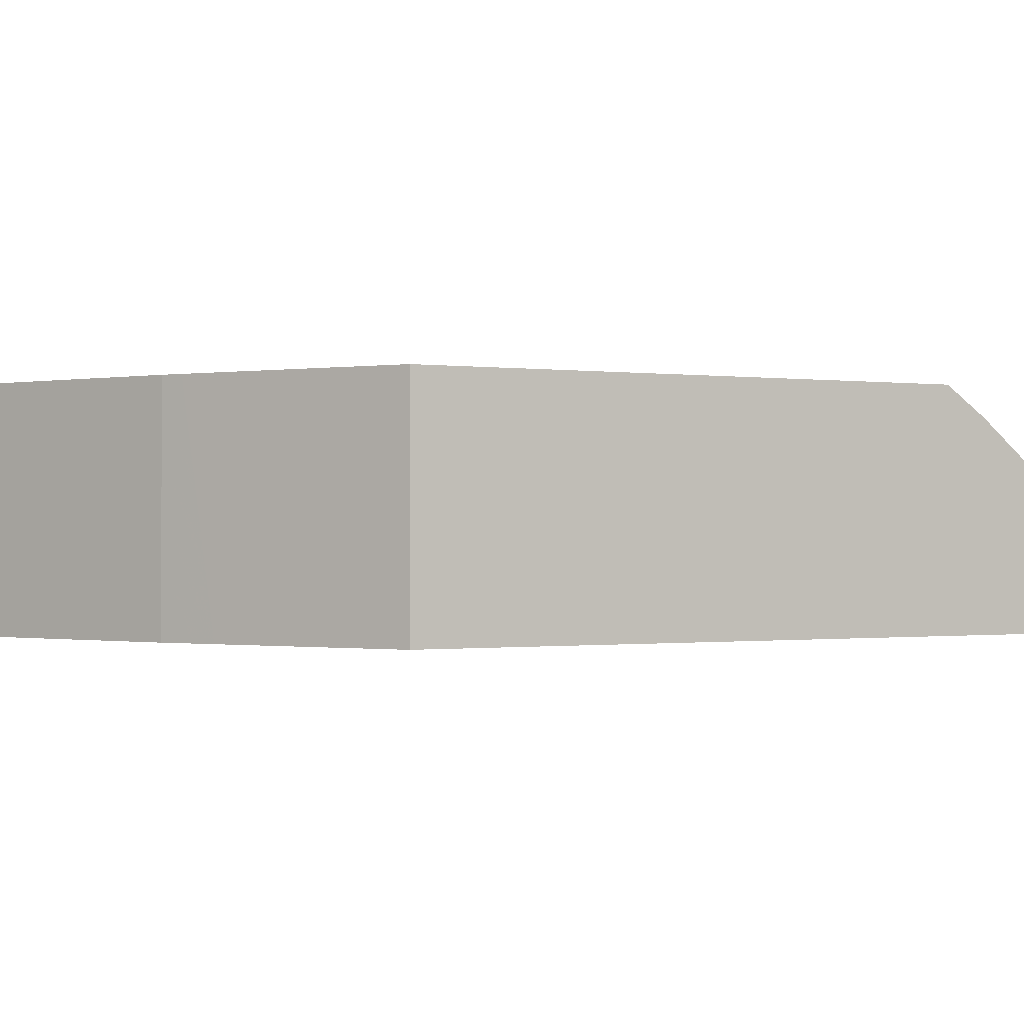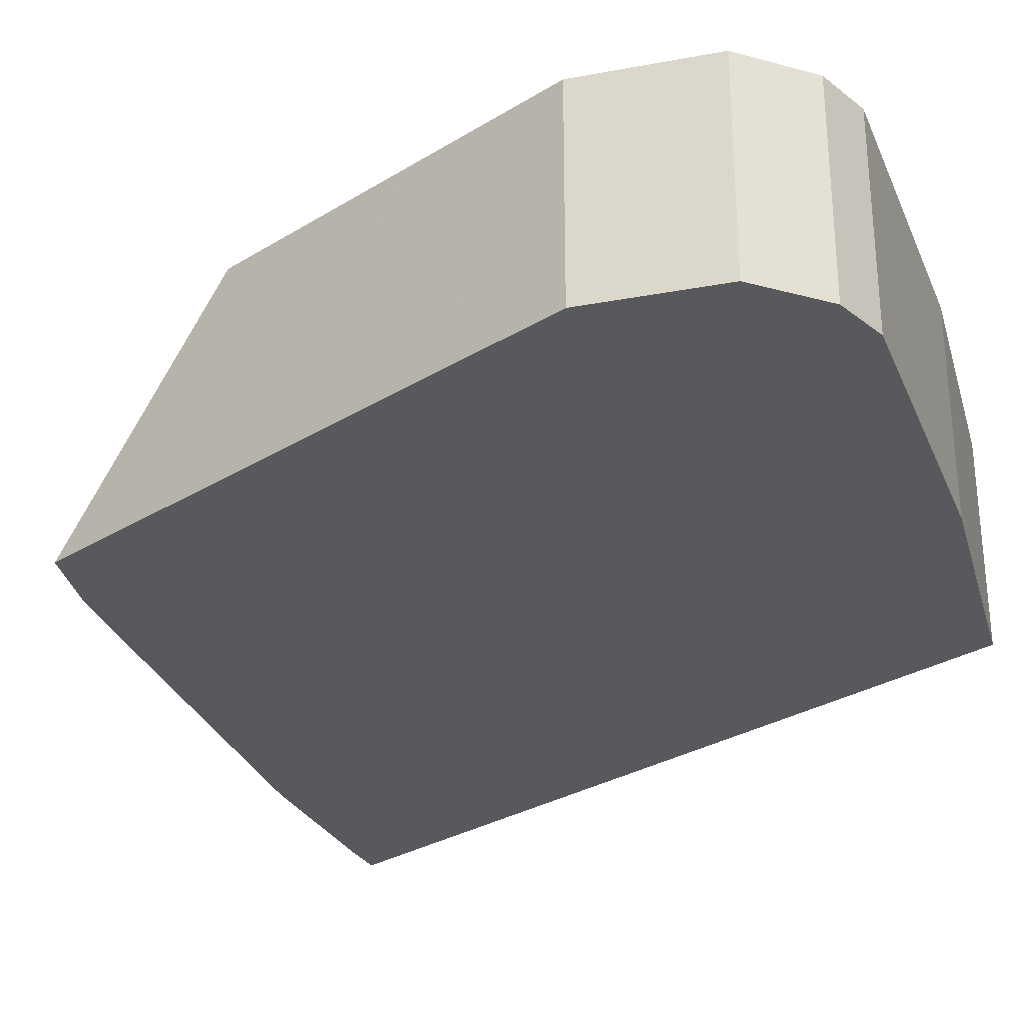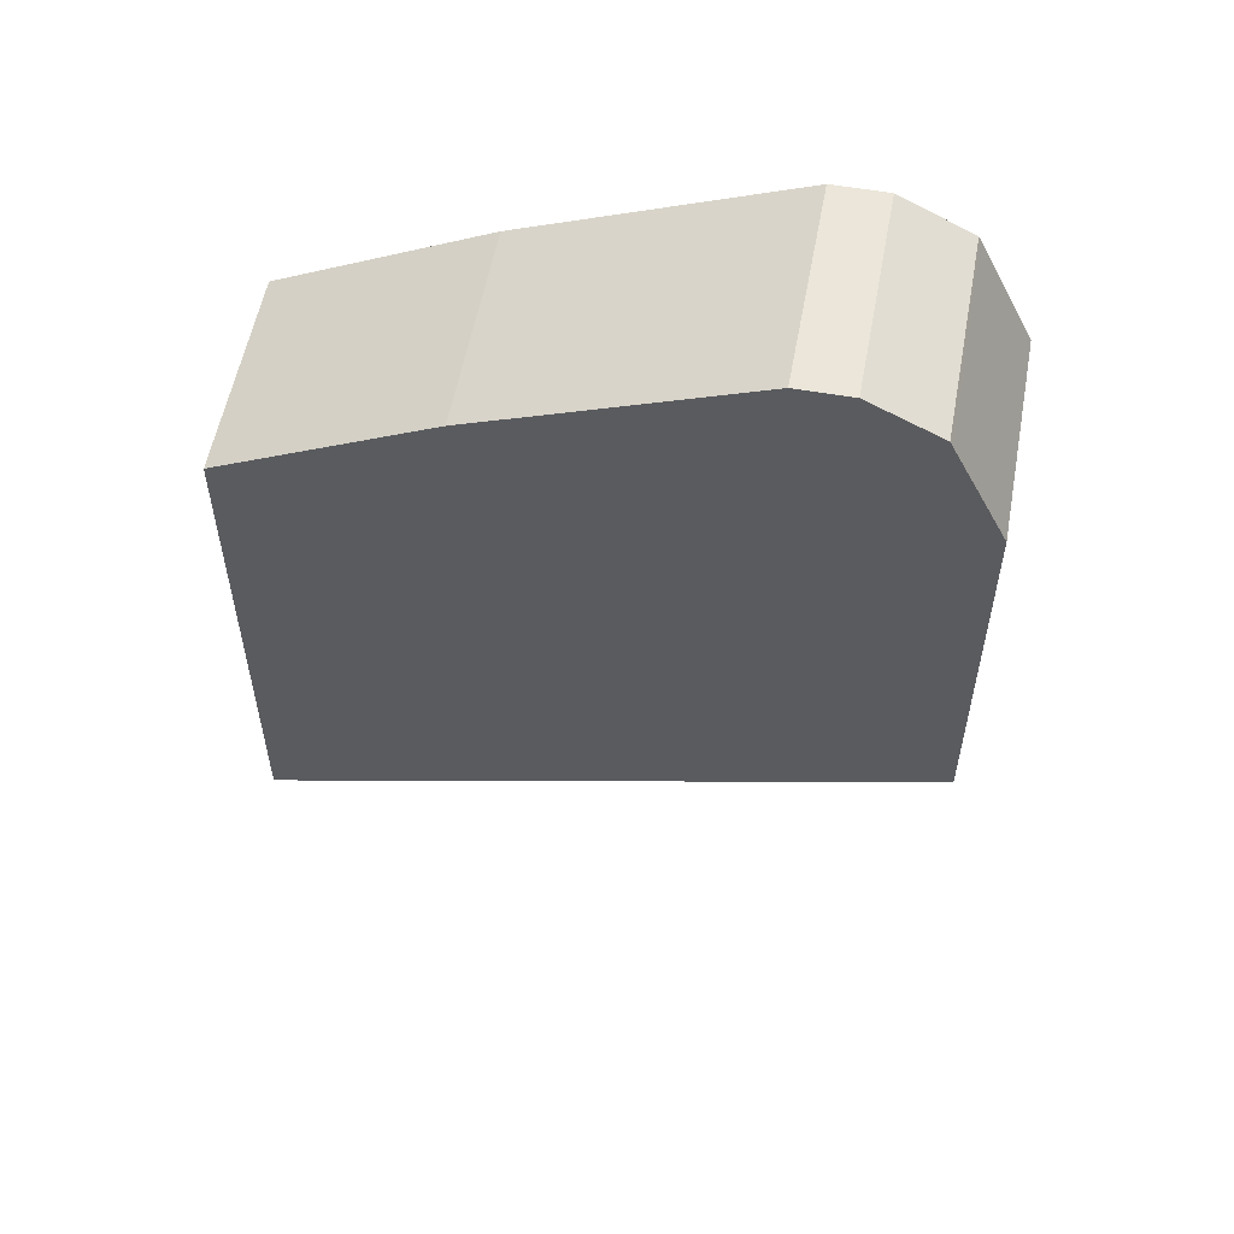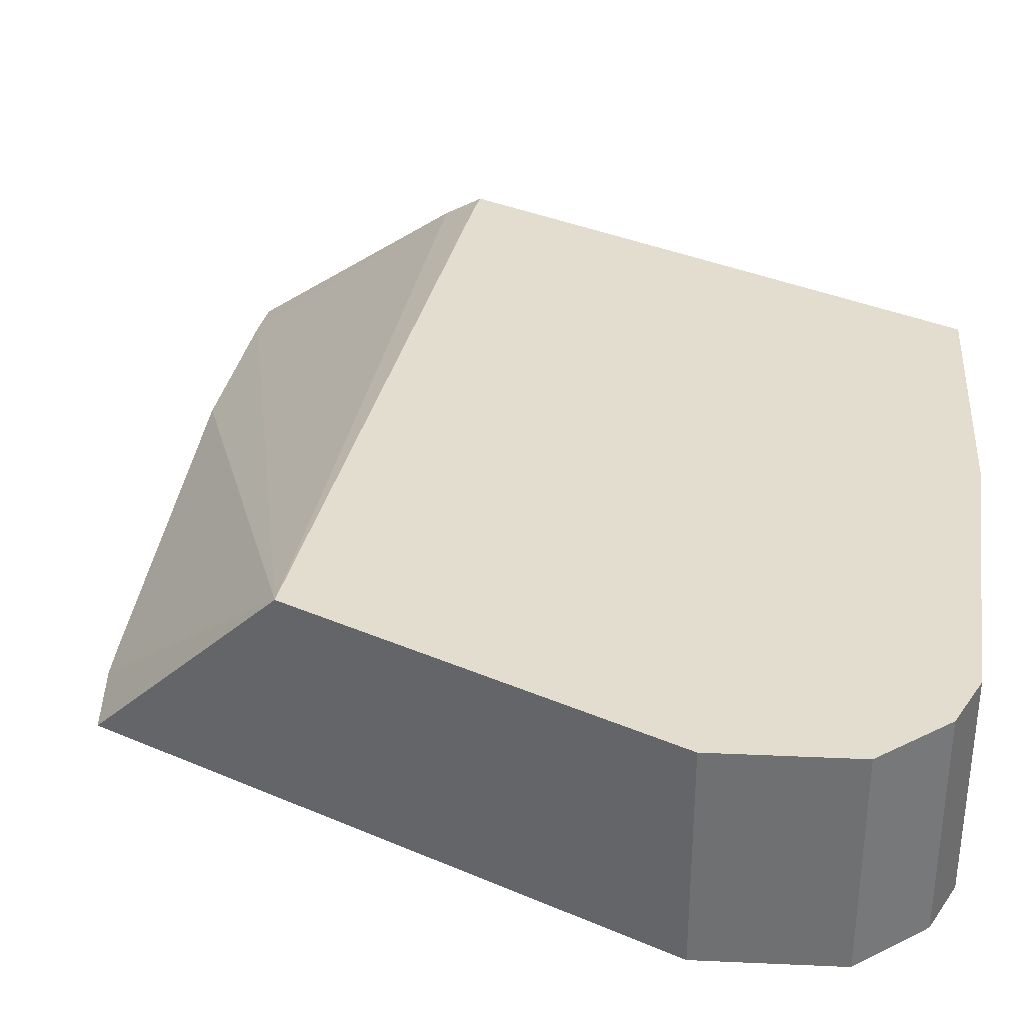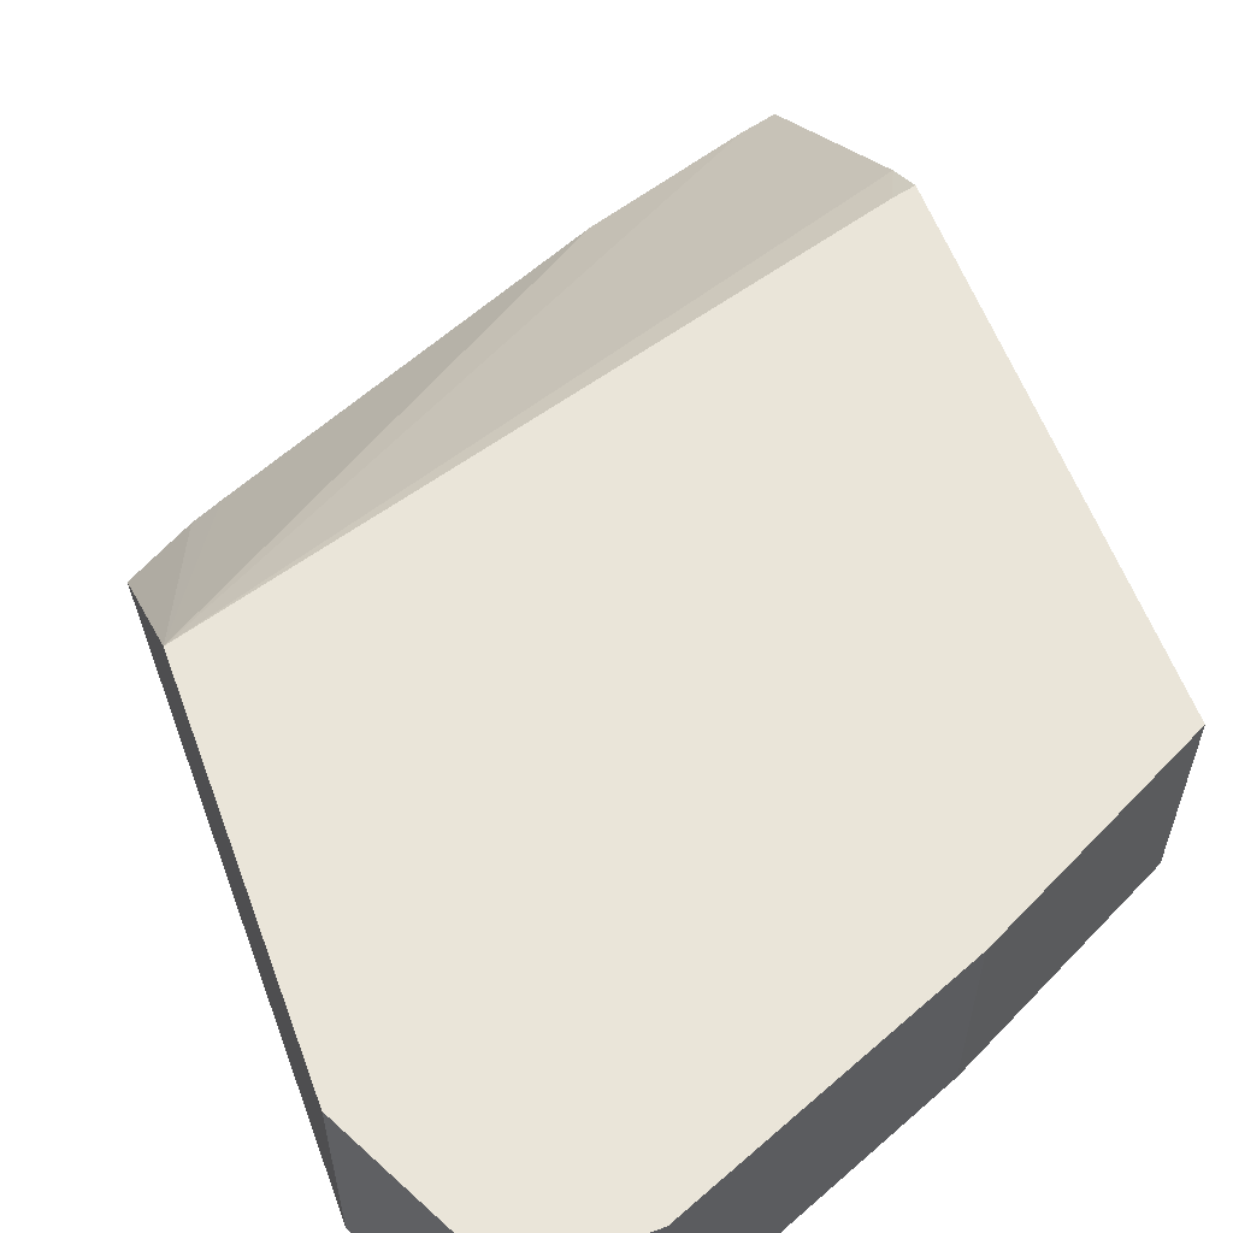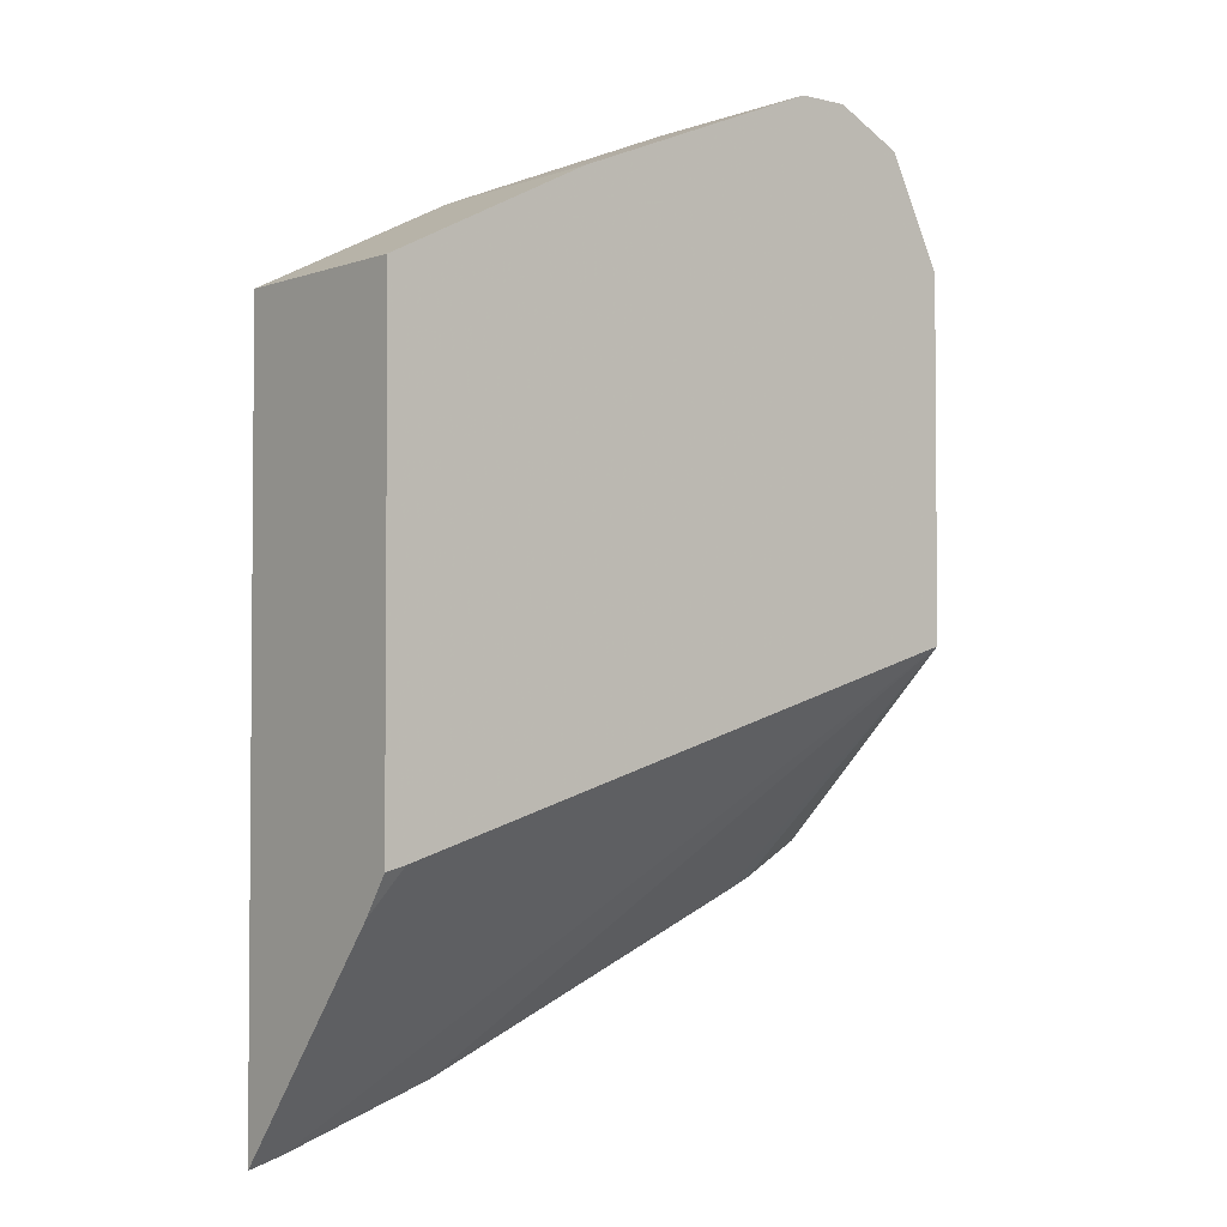
<metadata>
{"format":"obj","ext":"obj","renderer":"f3d","projection":"perspective","resolution":1024,"background":"white","views":[{"elev":-0.5,"azim":59.2,"up":"+Y"},{"elev":-29.9,"azim":-48.2,"up":"+Y"},{"elev":56.0,"azim":-169.5,"up":"+Z"},{"elev":34.8,"azim":-60.0,"up":"+Y"},{"elev":58.3,"azim":-20.2,"up":"+Y"},{"elev":-2.9,"azim":140.4,"up":"+Z"}]}
</metadata>
<code>
v 0.289 -0.4241 0.6123
v 0.172 -0.4241 0.6708
v 0.289 -0.5509 0.6123
v 0.289 -0.4241 0.3034
v 0.161 -0.4241 0.6762
v 0.161 -0.5509 0.6762
v 0.1679 -0.5509 0.6728
v 0.1897 -0.5509 0.6619
v 0.2683 -0.5509 0.6226
v 0.289 -0.5509 0.1405
v 0.289 -0.4404 0.2794
v 0.2758 -0.4241 0.3067
v 3.559e-05 -0.4241 0.7407
v 3.559e-05 -0.5509 0.7407
v 0.2679 -0.5509 0.1464
v -0.1096 -0.4241 0.4249
v -0.0322 -0.4241 0.7407
v -0.0322 -0.5509 0.7407
v 0.1713 -0.5509 0.1786
v -0.1096 -0.4241 0.6502
v -0.05413 -0.5509 0.2752
v -0.07133 -0.5509 0.2829
v -0.1096 -0.5509 0.3049
v -0.05733 -0.4241 0.7281
v -0.07512 -0.5509 0.7192
v -0.07629 -0.5509 0.7169
v -0.07695 -0.4241 0.7155
v -0.1096 -0.5509 0.6502
v -0.07512 -0.4241 0.7192
f 11 16 12
f 11 15 16
f 10 15 11
f 5 14 6
f 3 15 10
f 3 19 15
f 3 21 19
f 13 17 18
f 3 22 21
f 5 13 14
f 13 18 14
f 16 28 20
f 16 19 21
f 16 21 22
f 16 22 23
f 16 23 28
f 3 23 22
f 17 24 18
f 18 24 25
f 20 26 27
f 20 28 26
f 24 29 25
f 25 29 26
f 26 29 27
f 15 19 16
f 3 28 23
f 4 11 12
f 3 25 26
f 3 26 28
f 1 2 3
f 1 3 10
f 1 10 11
f 1 11 4
f 1 4 12
f 1 12 16
f 1 20 27
f 1 27 29
f 1 29 24
f 1 24 17
f 1 17 13
f 1 16 20
f 1 5 2
f 1 13 5
f 3 14 18
f 3 6 14
f 3 7 6
f 3 8 7
f 3 9 8
f 3 18 25
f 2 8 9
f 2 7 8
f 2 6 7
f 2 5 6
f 2 9 3

</code>
